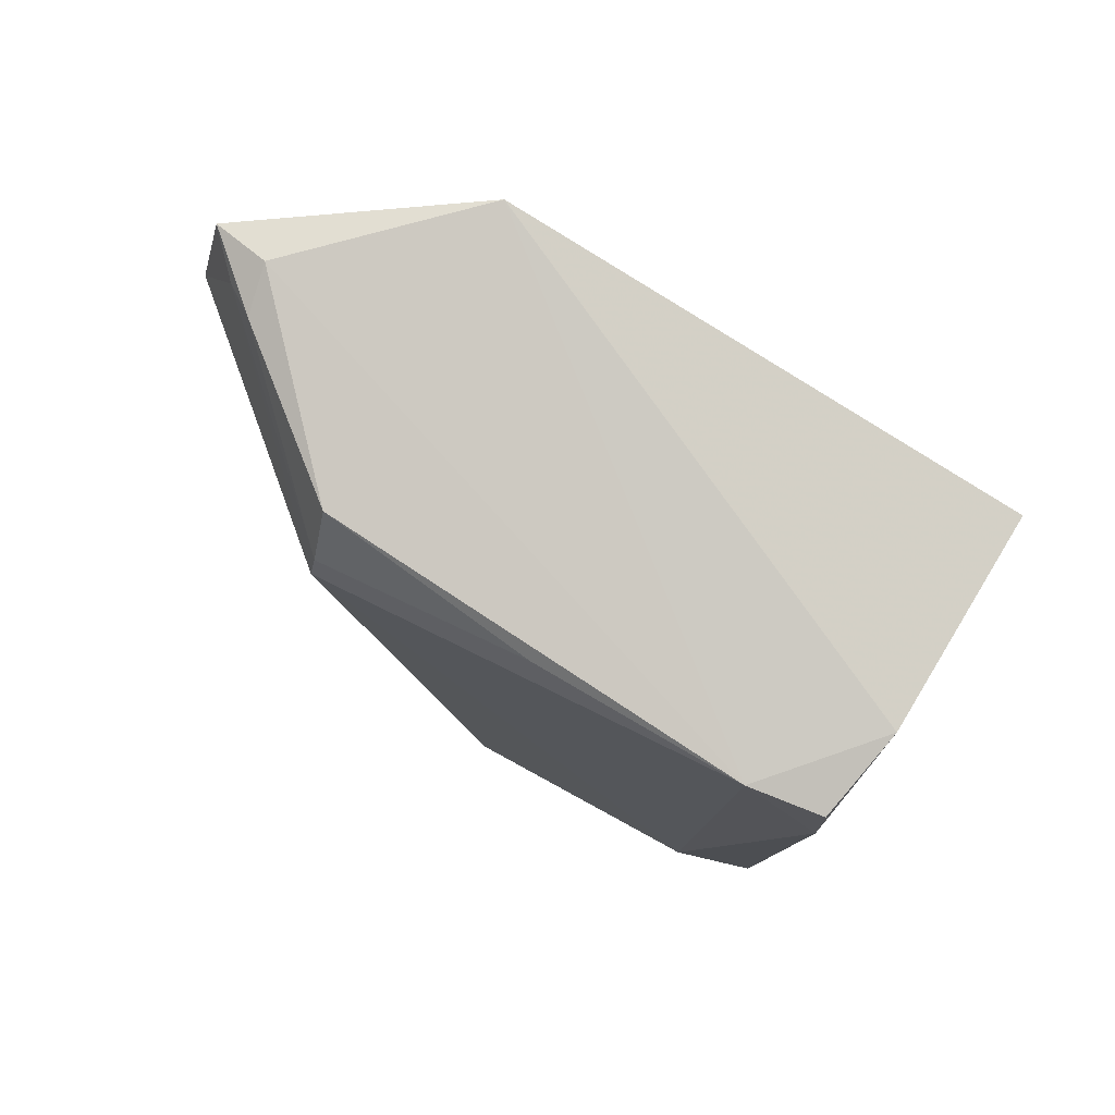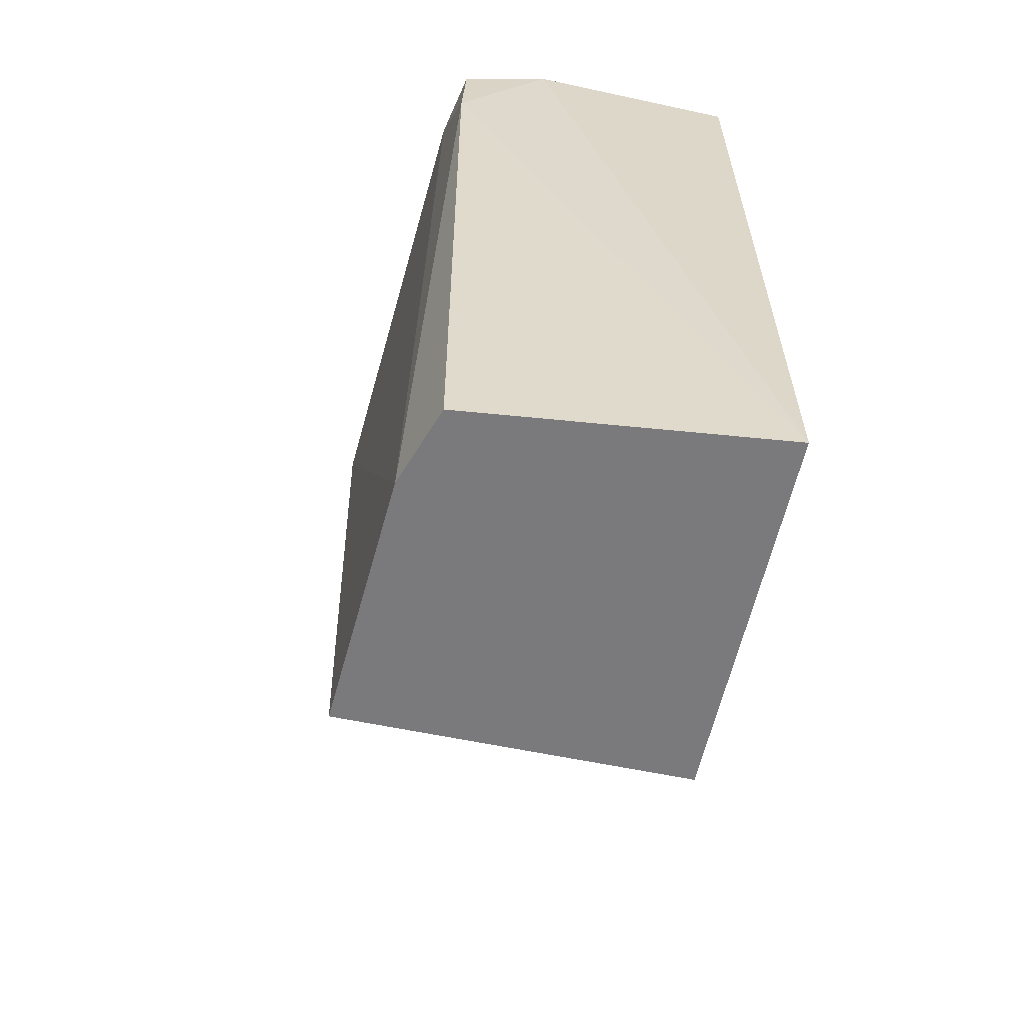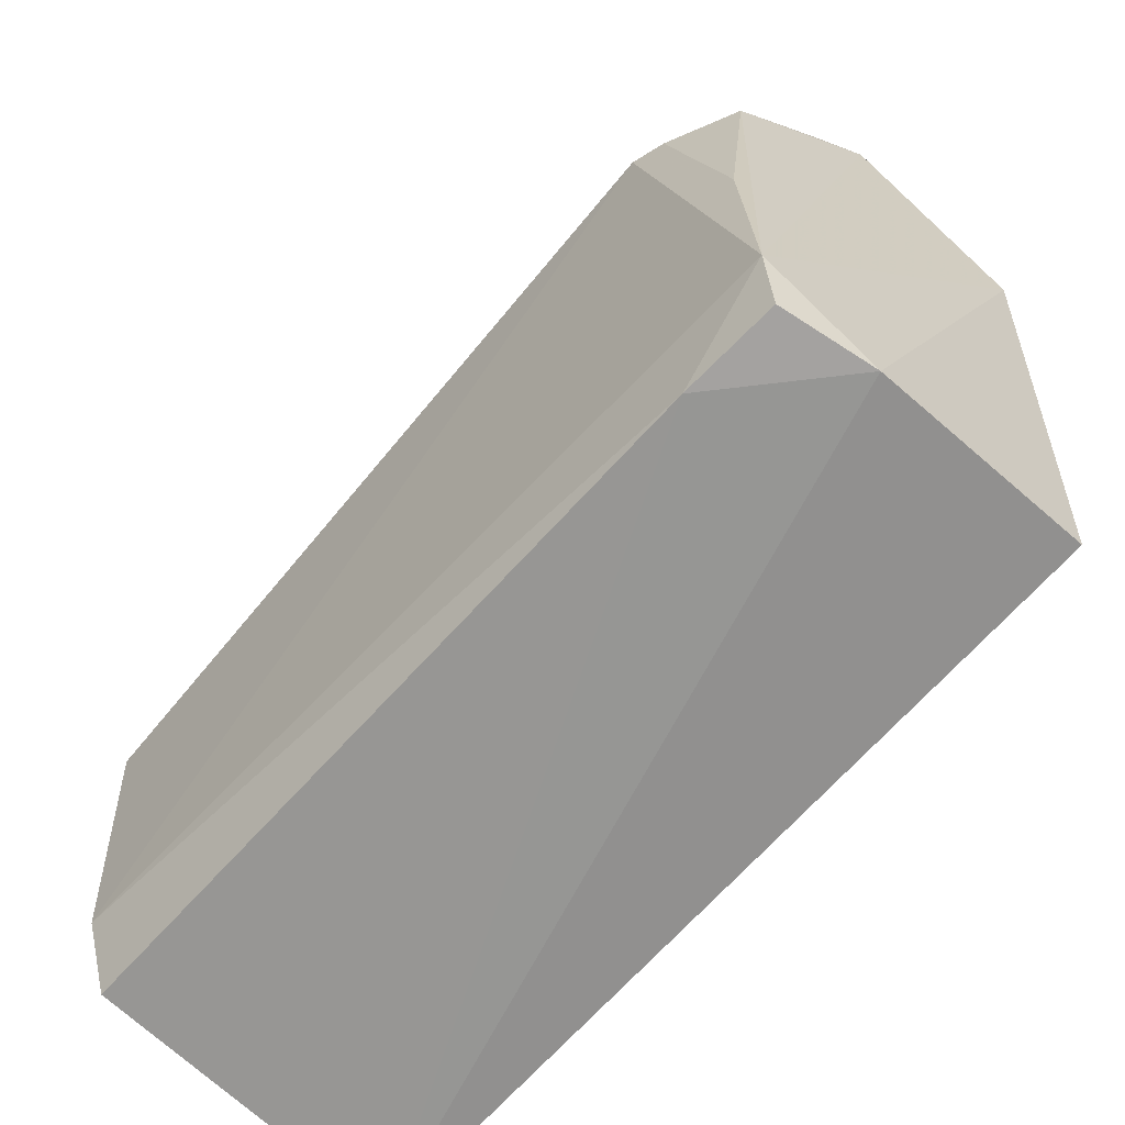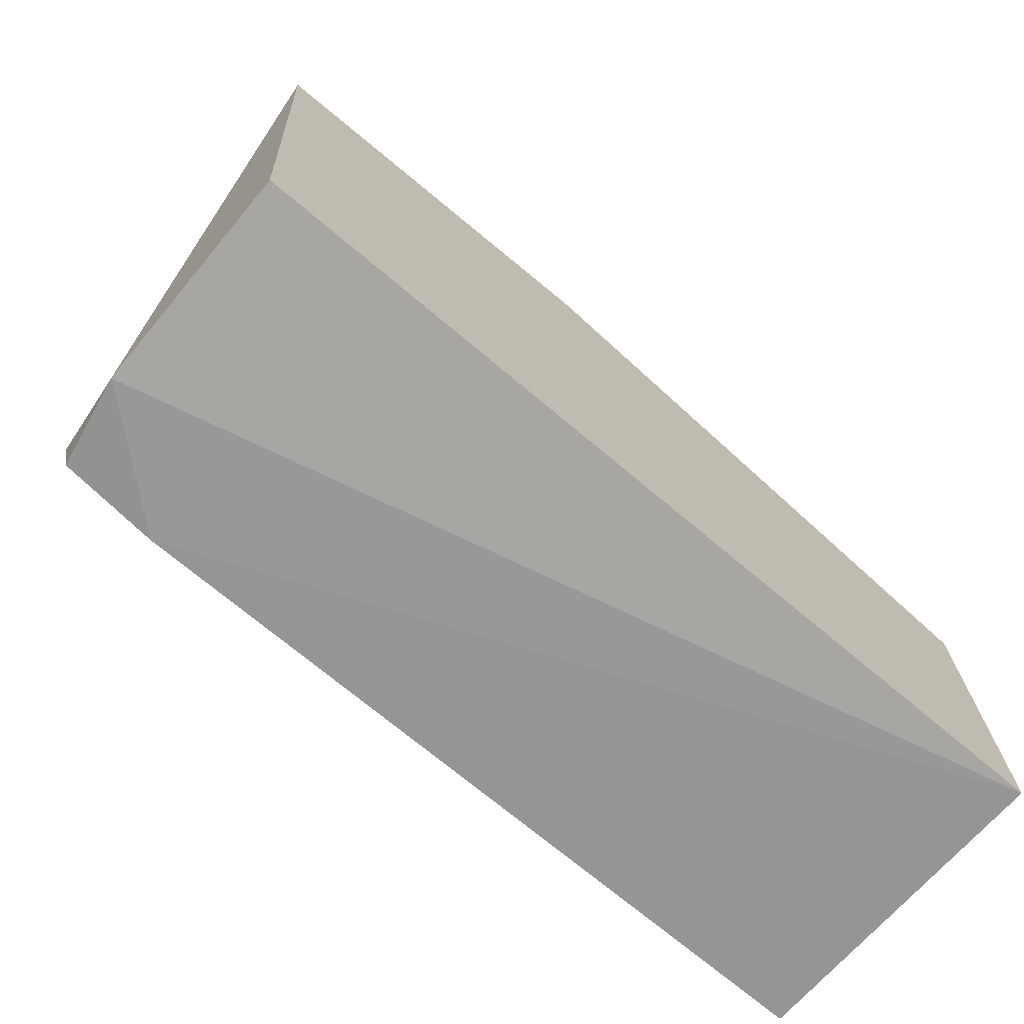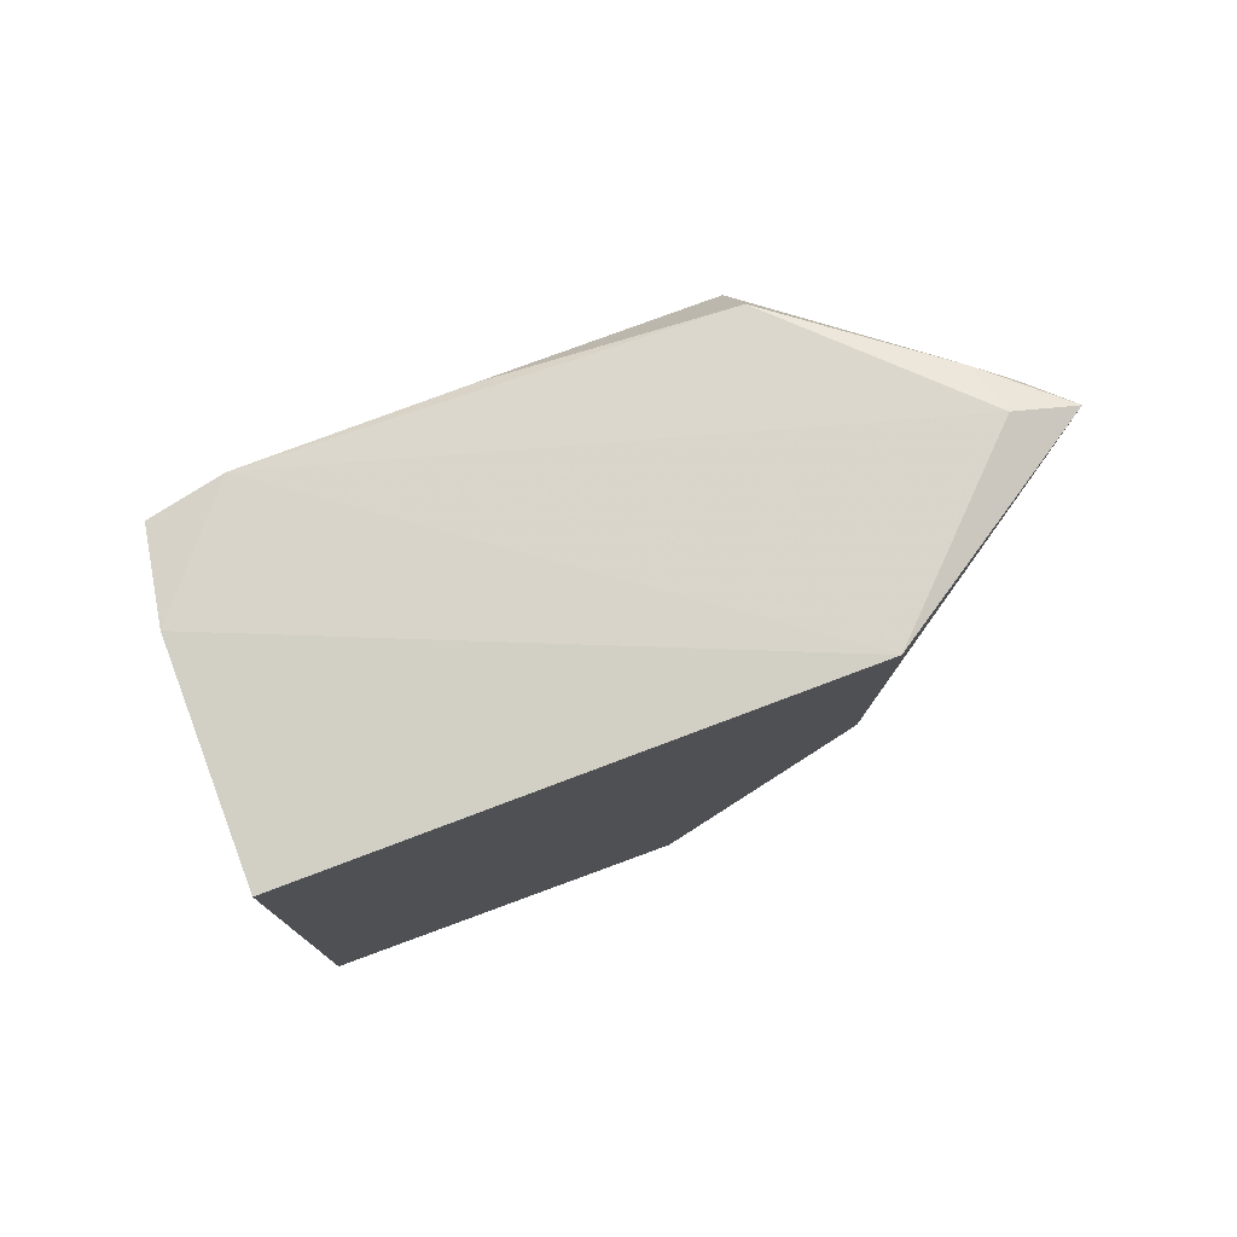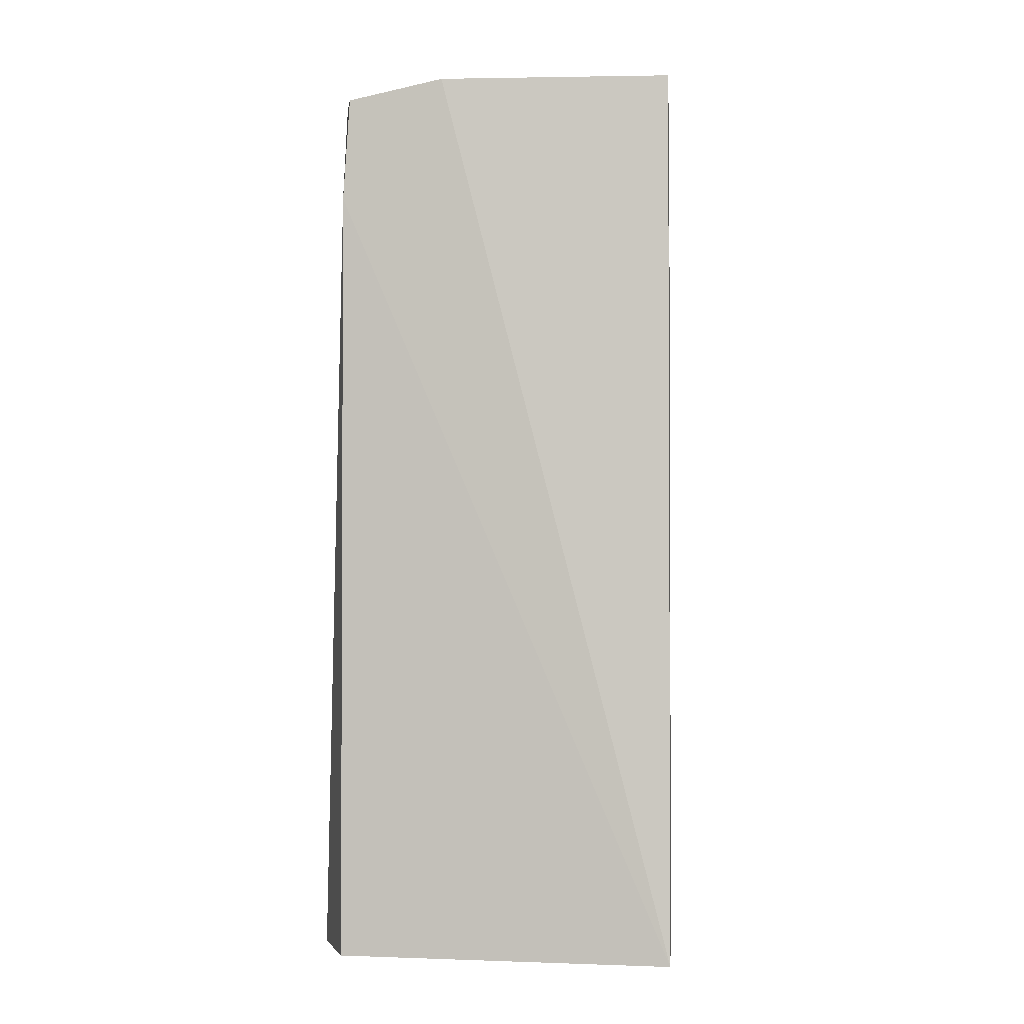
<metadata>
{"format":"obj","ext":"obj","renderer":"f3d","projection":"perspective","resolution":1024,"background":"white","views":[{"elev":79.8,"azim":-58.5,"up":"+Z"},{"elev":-58.2,"azim":-12.4,"up":"+Z"},{"elev":-64.3,"azim":-41.3,"up":"+Y"},{"elev":-73.1,"azim":50.4,"up":"+Y"},{"elev":79.3,"azim":69.8,"up":"+Z"},{"elev":-1.8,"azim":4.4,"up":"+Z"}]}
</metadata>
<code>
v -0.2479 -0.2291 0.4913
v -0.2479 -0.2367 0.2652
v -0.2478 -0.08881 0.4015
v -0.2858 -0.03189 0.4896
v -0.3397 -0.2053 0.2652
v -0.2479 -0.08876 0.4994
v -0.3324 -0.2271 0.461
v -0.2478 -0.1343 0.2652
v -0.3345 -0.2061 0.4889
v -0.3325 -0.2272 0.2652
v -0.3065 -0.2294 0.4914
v -0.3433 -0.1343 0.2652
v -0.2929 -0.02835 0.4621
v -0.3311 -0.09072 0.4895
v -0.3309 -0.2256 0.4871
v -0.3425 -0.09121 0.4621
v -0.2886 -0.04816 0.495
v -0.3355 -0.1498 0.4864
v -0.3015 -0.05118 0.491
v -0.34 -0.09172 0.4709
v -0.2959 -0.04223 0.4874
f 6 3 4
f 6 1 2
f 6 2 3
f 8 3 2
f 9 5 7
f 10 7 5
f 10 2 7
f 10 8 2
f 11 7 2
f 11 2 1
f 11 1 6
f 11 6 9
f 12 10 5
f 12 8 10
f 13 4 3
f 13 3 8
f 13 8 12
f 15 11 9
f 15 9 7
f 15 7 11
f 16 12 5
f 16 5 9
f 16 13 12
f 17 14 9
f 17 9 6
f 17 6 4
f 18 16 9
f 18 9 14
f 19 17 4
f 19 14 17
f 20 18 14
f 20 16 18
f 20 14 19
f 21 19 4
f 21 4 13
f 21 20 19
f 21 13 16
f 21 16 20

</code>
